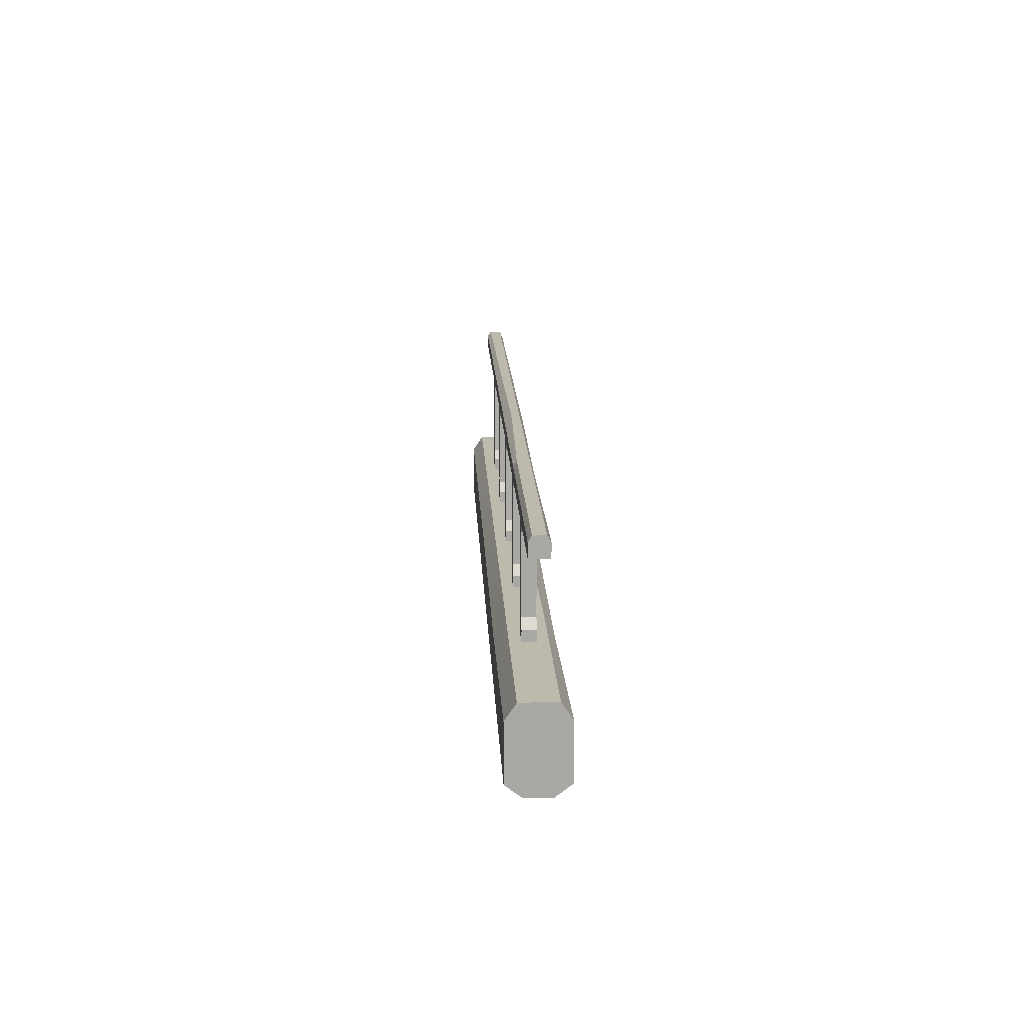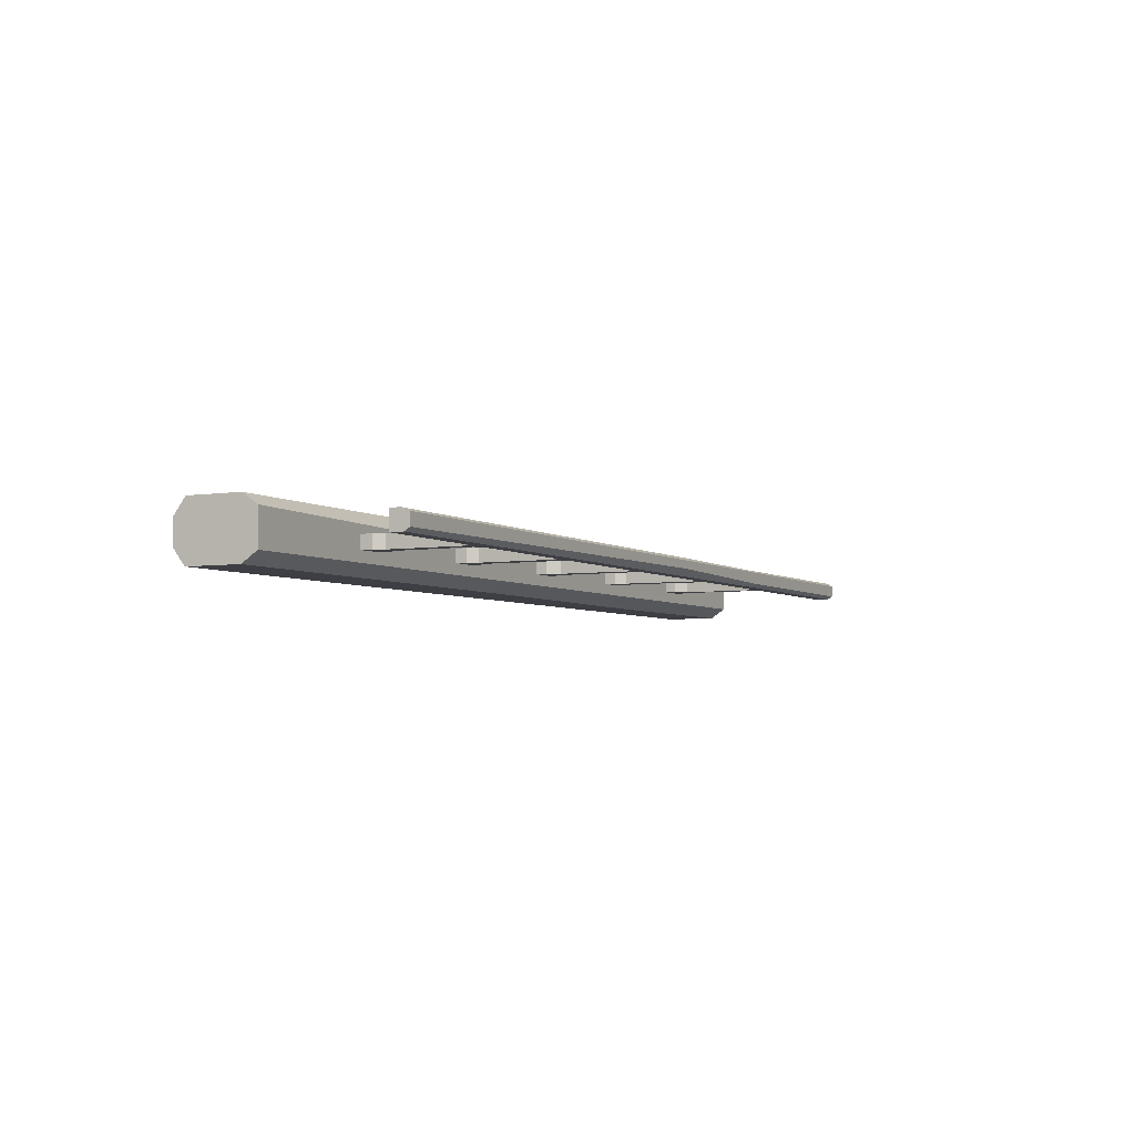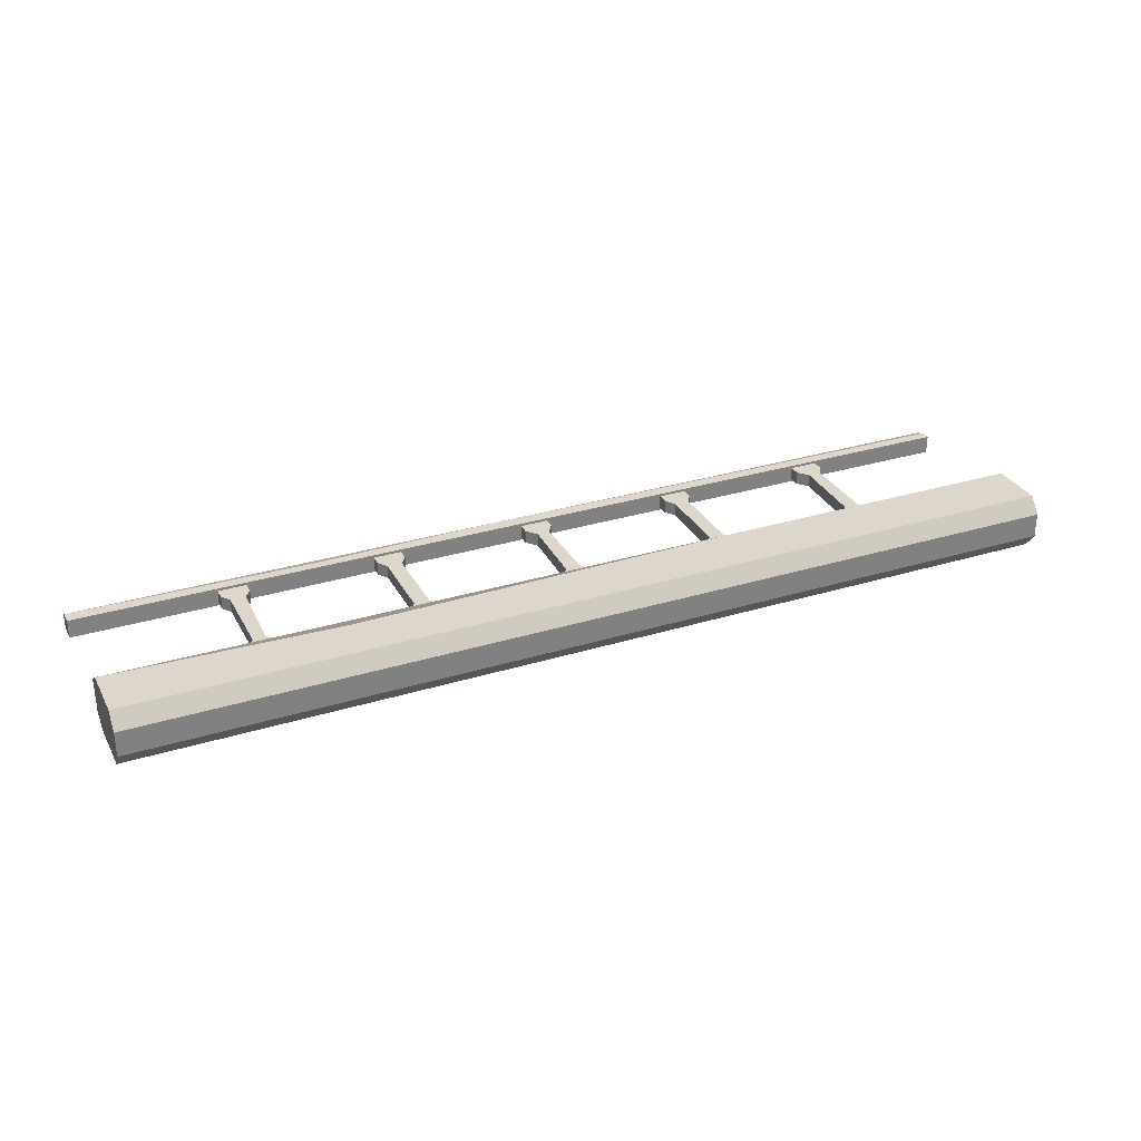
<metadata>
{"format":"obj","ext":"obj","renderer":"f3d","projection":"perspective","resolution":1024,"background":"white","views":[{"elev":15.3,"azim":-92.6,"up":"+Y"},{"elev":-4.4,"azim":117.0,"up":"+Z"},{"elev":30.4,"azim":-24.0,"up":"+Z"}]}
</metadata>
<code>
g SM_Env_Railing_02
v 2.575 0.3172 0.03532
v 2.425 0.3172 0.03532
v 2.425 0.3788 0.03532
v 2.575 0.3788 0.03532
v 2.54 0.4462 0.03532
v 2.46 0.4295 0.03532
v 2.54 0.8354 0.03532
v 2.472 0.831 0.03532
v 2.575 0.8862 0.03532
v 2.425 0.8862 0.03532
v 2.575 0.9478 0.03532
v 2.425 0.9478 0.03532
v 2.425 0.3172 0.03532
v 2.425 0.3172 -0.03533
v 2.425 0.3788 -0.03533
v 2.425 0.3788 0.03532
v 2.425 0.3172 -0.03533
v 2.575 0.3172 -0.03533
v 2.575 0.3788 -0.03533
v 2.425 0.3788 -0.03533
v 2.54 0.4462 -0.03533
v 2.46 0.4295 -0.03533
v 2.54 0.8354 -0.03533
v 2.472 0.831 -0.03533
v 2.575 0.8862 -0.03533
v 2.425 0.8862 -0.03533
v 2.575 0.9478 -0.03533
v 2.425 0.9478 -0.03533
v 2.575 0.3172 -0.03533
v 2.575 0.3172 0.03532
v 2.575 0.3788 0.03532
v 2.575 0.3788 -0.03533
v 2.575 0.8862 0.03532
v 2.575 0.9478 0.03532
v 2.575 0.9478 -0.03533
v 2.575 0.8862 -0.03533
v 2.425 0.8862 -0.03533
v 2.425 0.9478 -0.03533
v 2.425 0.9478 0.03532
v 2.425 0.8862 0.03532
v 2.54 0.8354 0.03532
v 2.575 0.8862 0.03532
v 2.575 0.8862 -0.03533
v 2.54 0.8354 -0.03533
v 2.472 0.831 -0.03533
v 2.425 0.8862 -0.03533
v 2.425 0.8862 0.03532
v 2.472 0.831 0.03532
v 2.54 0.4462 0.03532
v 2.54 0.8354 0.03532
v 2.54 0.8354 -0.03533
v 2.54 0.4462 -0.03533
v 2.46 0.4295 -0.03533
v 2.472 0.831 -0.03533
v 2.472 0.831 0.03532
v 2.46 0.4295 0.03532
v 2.575 0.3788 0.03532
v 2.54 0.4462 0.03532
v 2.54 0.4462 -0.03533
v 2.575 0.3788 -0.03533
v 2.425 0.3788 -0.03533
v 2.46 0.4295 -0.03533
v 2.46 0.4295 0.03532
v 2.425 0.3788 0.03532
v 0 -0.05618 0.1494
v 0 0.2331 0.1494
v 1.204 0.1898 0.1494
v 1.204 -0.05618 0.1494
v 2.74 -0.05618 0.1494
v 3.308 0.2331 0.1494
v 5 -0.05618 0.1494
v 5 0.2331 0.1494
v 0 0.3172 0.09303
v 0 0.3172 -0.09303
v 1.204 0.3172 -0.09303
v 1.204 0.3172 0.09303
v 3.323 0.3172 0.06703
v 2.74 0.3172 -0.09303
v 5 0.3172 0.09303
v 5 0.3172 -0.09303
v 0 0.2331 -0.1494
v 0 -0.05618 -0.1494
v 1.204 -0.05618 -0.1494
v 1.204 0.1947 -0.1494
v 2.74 0.2331 -0.1494
v 2.74 -0.05618 -0.1494
v 5 0.2331 -0.1494
v 5 -0.05618 -0.1494
v 0 -0.1197 -0.06645
v 0 -0.1197 0.06644
v 1.204 -0.1197 0.06644
v 1.204 -0.1197 -0.06645
v 2.74 -0.1197 -0.06645
v 2.74 -0.1197 0.06644
v 5 -0.1197 -0.06645
v 5 -0.1197 0.06644
v 0 0.2331 0.1494
v 0 0.3172 0.09303
v 1.204 0.3172 0.09303
v 1.204 0.1898 0.1494
v 3.308 0.2331 0.1494
v 3.323 0.3172 0.06703
v 5 0.2331 0.1494
v 5 0.3172 0.09303
v 5 0.3172 -0.09303
v 5 0.2331 -0.1494
v 5 -0.05618 0.1494
v 5 -0.05618 -0.1494
v 5 -0.1197 0.06644
v 5 -0.1197 -0.06645
v 1.204 0.1947 -0.1494
v 0 0.3172 -0.09303
v 0 0.2331 -0.1494
v 1.204 0.3172 -0.09303
v 2.74 0.2331 -0.1494
v 2.74 0.3172 -0.09303
v 5 0.2331 -0.1494
v 5 0.3172 -0.09303
v 0 0.2331 -0.1494
v 0 0.3172 -0.09303
v 0 0.3172 0.09303
v 0 0.2331 0.1494
v 0 -0.05618 -0.1494
v 0 -0.05618 0.1494
v 0 -0.1197 -0.06645
v 0 -0.1197 0.06644
v 0 -0.05618 -0.1494
v 0 -0.1197 -0.06645
v 1.204 -0.1197 -0.06645
v 1.204 -0.05618 -0.1494
v 2.74 -0.05618 -0.1494
v 2.74 -0.1197 -0.06645
v 5 -0.05618 -0.1494
v 5 -0.1197 -0.06645
v 1.204 -0.05618 0.1494
v 0 -0.1197 0.06644
v 0 -0.05618 0.1494
v 1.204 -0.1197 0.06644
v 2.74 -0.05618 0.1494
v 2.74 -0.1197 0.06644
v 5 -0.05618 0.1494
v 5 -0.1197 0.06644
v 0 0.9478 0.04897
v 0 1.017 0.04897
v 1.29 0.9957 0.04897
v 1.302 0.9478 0.04897
v 2.259 0.9478 0.04897
v 2.259 1.017 0.04897
v 5 0.9478 0.04897
v 5 1.001 0.04897
v 0 1.047 0.03139
v 0 1.047 -0.03139
v 1.302 1.047 -0.03139
v 1.302 1.047 0.03139
v 2.259 1.047 0.03139
v 2.282 1.047 -0.01192
v 5 1.047 0.03139
v 5 1.047 -0.03139
v 0 1.017 -0.04898
v 0 0.9478 -0.04898
v 1.302 0.9478 -0.04898
v 1.302 1.017 -0.04898
v 2.259 1.017 -0.04898
v 2.259 0.9478 -0.04898
v 5 1.017 -0.04898
v 5 0.9478 -0.04898
v 0 0.9478 -0.04898
v 0 0.9478 0.04897
v 1.302 0.9478 0.04897
v 1.302 0.9478 -0.04898
v 2.259 0.9478 -0.04898
v 2.259 0.9478 0.04897
v 5 0.9478 -0.04898
v 5 0.9478 0.04897
v 5 0.9478 0.04897
v 5 1.017 -0.04898
v 5 0.9478 -0.04898
v 5 1.001 0.04897
v 5 1.047 -0.03139
v 5 1.047 0.03139
v 0 0.9478 -0.04898
v 0 1.017 0.04897
v 0 0.9478 0.04897
v 0 1.017 -0.04898
v 0 1.047 0.03139
v 0 1.047 -0.03139
v 0 1.017 0.04897
v 0 1.047 0.03139
v 1.302 1.047 0.03139
v 1.29 0.9957 0.04897
v 2.259 1.047 0.03139
v 2.259 1.017 0.04897
v 5 1.001 0.04897
v 5 1.047 0.03139
v 1.302 1.017 -0.04898
v 1.302 1.047 -0.03139
v 0 1.047 -0.03139
v 0 1.017 -0.04898
v 1.742 0.3172 0.03532
v 1.591 0.3172 0.03532
v 1.591 0.3788 0.03532
v 1.742 0.3788 0.03532
v 1.706 0.4295 0.03532
v 1.627 0.4295 0.03532
v 1.706 0.8354 0.03532
v 1.627 0.8354 0.03532
v 1.742 0.8862 0.03532
v 1.591 0.8862 0.03532
v 1.742 0.9478 0.03532
v 1.591 0.9478 0.03532
v 1.591 0.3172 0.03532
v 1.591 0.3172 -0.03533
v 1.591 0.3788 -0.03533
v 1.591 0.3788 0.03532
v 1.591 0.3172 -0.03533
v 1.742 0.3172 -0.03533
v 1.742 0.3788 -0.03533
v 1.591 0.3788 -0.03533
v 1.706 0.4295 -0.03533
v 1.627 0.4295 -0.03533
v 1.706 0.8354 -0.03533
v 1.627 0.8354 -0.03533
v 1.742 0.8862 -0.03533
v 1.591 0.8862 -0.03533
v 1.742 0.9478 -0.03533
v 1.591 0.9478 -0.03533
v 1.742 0.3172 -0.03533
v 1.742 0.3172 0.03532
v 1.742 0.3788 0.03532
v 1.742 0.3788 -0.03533
v 1.742 0.8862 0.03532
v 1.742 0.9478 0.03532
v 1.742 0.9478 -0.03533
v 1.742 0.8862 -0.03533
v 1.591 0.8862 -0.03533
v 1.591 0.9478 -0.03533
v 1.591 0.9478 0.03532
v 1.591 0.8862 0.03532
v 1.706 0.8354 0.03532
v 1.742 0.8862 0.03532
v 1.742 0.8862 -0.03533
v 1.706 0.8354 -0.03533
v 1.627 0.8354 -0.03533
v 1.591 0.8862 -0.03533
v 1.591 0.8862 0.03532
v 1.627 0.8354 0.03532
v 1.706 0.4295 0.03532
v 1.706 0.8354 0.03532
v 1.706 0.8354 -0.03533
v 1.706 0.4295 -0.03533
v 1.627 0.4295 -0.03533
v 1.627 0.8354 -0.03533
v 1.627 0.8354 0.03532
v 1.627 0.4295 0.03532
v 1.742 0.3788 0.03532
v 1.706 0.4295 0.03532
v 1.706 0.4295 -0.03533
v 1.742 0.3788 -0.03533
v 1.591 0.3788 -0.03533
v 1.627 0.4295 -0.03533
v 1.627 0.4295 0.03532
v 1.591 0.3788 0.03532
v 0.9085 0.3172 0.03532
v 0.7581 0.3172 0.03532
v 0.7581 0.3788 0.03532
v 0.9085 0.3788 0.03532
v 0.8598 0.4361 0.03532
v 0.7935 0.4295 0.03532
v 0.8731 0.8354 0.03532
v 0.7935 0.8354 0.03532
v 0.9085 0.8862 0.03532
v 0.7581 0.8862 0.03532
v 0.9085 0.9478 0.03532
v 0.7581 0.9478 0.03532
v 0.7581 0.3172 0.03532
v 0.7581 0.3172 -0.03533
v 0.7581 0.3788 -0.03533
v 0.7581 0.3788 0.03532
v 0.7581 0.3172 -0.03533
v 0.9085 0.3172 -0.03533
v 0.9085 0.3788 -0.03533
v 0.7581 0.3788 -0.03533
v 0.8598 0.4361 -0.03533
v 0.7935 0.4295 -0.03533
v 0.8731 0.8354 -0.03533
v 0.7935 0.8354 -0.03533
v 0.9085 0.8862 -0.03533
v 0.7581 0.8862 -0.03533
v 0.9085 0.9478 -0.03533
v 0.7581 0.9478 -0.03533
v 0.9085 0.3172 -0.03533
v 0.9085 0.3172 0.03532
v 0.9085 0.3788 0.03532
v 0.9085 0.3788 -0.03533
v 0.9085 0.8862 0.03532
v 0.9085 0.9478 0.03532
v 0.9085 0.9478 -0.03533
v 0.9085 0.8862 -0.03533
v 0.7581 0.8862 -0.03533
v 0.7581 0.9478 -0.03533
v 0.7581 0.9478 0.03532
v 0.7581 0.8862 0.03532
v 0.8731 0.8354 0.03532
v 0.9085 0.8862 0.03532
v 0.9085 0.8862 -0.03533
v 0.8731 0.8354 -0.03533
v 0.7935 0.8354 -0.03533
v 0.7581 0.8862 -0.03533
v 0.7581 0.8862 0.03532
v 0.7935 0.8354 0.03532
v 0.8598 0.4361 0.03532
v 0.8731 0.8354 0.03532
v 0.8731 0.8354 -0.03533
v 0.8598 0.4361 -0.03533
v 0.7935 0.4295 -0.03533
v 0.7935 0.8354 -0.03533
v 0.7935 0.8354 0.03532
v 0.7935 0.4295 0.03532
v 0.9085 0.3788 0.03532
v 0.8598 0.4361 0.03532
v 0.8598 0.4361 -0.03533
v 0.9085 0.3788 -0.03533
v 0.7581 0.3788 -0.03533
v 0.7935 0.4295 -0.03533
v 0.7935 0.4295 0.03532
v 0.7581 0.3788 0.03532
v 3.409 0.3172 0.03532
v 3.258 0.3172 0.03532
v 3.258 0.3788 0.03532
v 3.409 0.3788 0.03532
v 3.373 0.4295 0.03532
v 3.294 0.4295 0.03532
v 3.373 0.8354 0.03532
v 3.294 0.8354 0.03532
v 3.409 0.8862 0.03532
v 3.258 0.8862 0.03532
v 3.409 0.9478 0.03532
v 3.258 0.9478 0.03532
v 3.258 0.3172 0.03532
v 3.258 0.3172 -0.03533
v 3.258 0.3788 -0.03533
v 3.258 0.3788 0.03532
v 3.258 0.3172 -0.03533
v 3.409 0.3172 -0.03533
v 3.409 0.3788 -0.03533
v 3.258 0.3788 -0.03533
v 3.373 0.4295 -0.03533
v 3.294 0.4295 -0.03533
v 3.373 0.8354 -0.03533
v 3.294 0.8354 -0.03533
v 3.409 0.8862 -0.03533
v 3.258 0.8862 -0.03533
v 3.409 0.9478 -0.03533
v 3.258 0.9478 -0.03533
v 3.409 0.3172 -0.03533
v 3.409 0.3172 0.03532
v 3.409 0.3788 0.03532
v 3.409 0.3788 -0.03533
v 3.409 0.8862 0.03532
v 3.409 0.9478 0.03532
v 3.409 0.9478 -0.03533
v 3.409 0.8862 -0.03533
v 3.258 0.8862 -0.03533
v 3.258 0.9478 -0.03533
v 3.258 0.9478 0.03532
v 3.258 0.8862 0.03532
v 3.373 0.8354 0.03532
v 3.409 0.8862 0.03532
v 3.409 0.8862 -0.03533
v 3.373 0.8354 -0.03533
v 3.294 0.8354 -0.03533
v 3.258 0.8862 -0.03533
v 3.258 0.8862 0.03532
v 3.294 0.8354 0.03532
v 3.373 0.4295 0.03532
v 3.373 0.8354 0.03532
v 3.373 0.8354 -0.03533
v 3.373 0.4295 -0.03533
v 3.294 0.4295 -0.03533
v 3.294 0.8354 -0.03533
v 3.294 0.8354 0.03532
v 3.294 0.4295 0.03532
v 3.409 0.3788 0.03532
v 3.373 0.4295 0.03532
v 3.373 0.4295 -0.03533
v 3.409 0.3788 -0.03533
v 3.258 0.3788 -0.03533
v 3.294 0.4295 -0.03533
v 3.294 0.4295 0.03532
v 3.258 0.3788 0.03532
v 4.242 0.3172 0.03532
v 4.091 0.3172 0.03532
v 4.091 0.3788 0.03532
v 4.242 0.3788 0.03532
v 4.206 0.4295 0.03532
v 4.127 0.4295 0.03532
v 4.206 0.8354 0.03532
v 4.138 0.8354 0.03532
v 4.242 0.8862 0.03532
v 4.091 0.8862 0.03532
v 4.242 0.9478 0.03532
v 4.091 0.9478 0.03532
v 4.091 0.3172 0.03532
v 4.091 0.3172 -0.03533
v 4.091 0.3788 -0.03533
v 4.091 0.3788 0.03532
v 4.091 0.3172 -0.03533
v 4.242 0.3172 -0.03533
v 4.242 0.3788 -0.03533
v 4.091 0.3788 -0.03533
v 4.206 0.4295 -0.03533
v 4.127 0.4295 -0.03533
v 4.206 0.8354 -0.03533
v 4.138 0.8354 -0.03533
v 4.242 0.8862 -0.03533
v 4.091 0.8862 -0.03533
v 4.242 0.9478 -0.03533
v 4.091 0.9478 -0.03533
v 4.242 0.3172 -0.03533
v 4.242 0.3172 0.03532
v 4.242 0.3788 0.03532
v 4.242 0.3788 -0.03533
v 4.242 0.8862 0.03532
v 4.242 0.9478 0.03532
v 4.242 0.9478 -0.03533
v 4.242 0.8862 -0.03533
v 4.091 0.8862 -0.03533
v 4.091 0.9478 -0.03533
v 4.091 0.9478 0.03532
v 4.091 0.8862 0.03532
v 4.206 0.8354 0.03532
v 4.242 0.8862 0.03532
v 4.242 0.8862 -0.03533
v 4.206 0.8354 -0.03533
v 4.138 0.8354 -0.03533
v 4.091 0.8862 -0.03533
v 4.091 0.8862 0.03532
v 4.138 0.8354 0.03532
v 4.206 0.4295 0.03532
v 4.206 0.8354 0.03532
v 4.206 0.8354 -0.03533
v 4.206 0.4295 -0.03533
v 4.127 0.4295 -0.03533
v 4.138 0.8354 -0.03533
v 4.138 0.8354 0.03532
v 4.127 0.4295 0.03532
v 4.242 0.3788 0.03532
v 4.206 0.4295 0.03532
v 4.206 0.4295 -0.03533
v 4.242 0.3788 -0.03533
v 4.091 0.3788 -0.03533
v 4.127 0.4295 -0.03533
v 4.127 0.4295 0.03532
v 4.091 0.3788 0.03532
v 2.259 1.017 -0.04898
v 1.302 1.047 -0.03139
v 1.302 1.017 -0.04898
v 2.282 1.047 -0.01192
v 5 1.017 -0.04898
v 5 1.047 -0.03139
v 3.323 0.3172 0.06703
v 5 0.3172 0.09303
v 5 0.2331 0.1494
v 3.308 0.2331 0.1494
g SM_Env_Railing_02_0
f 3 2 1
f 4 3 1
f 4 5 3
f 5 6 3
f 5 7 6
f 7 8 6
f 7 9 8
f 9 10 8
f 9 11 10
f 11 12 10
f 15 14 13
f 16 15 13
f 19 18 17
f 20 19 17
f 21 19 20
f 22 21 20
f 23 21 22
f 24 23 22
f 25 23 24
f 26 25 24
f 27 25 26
f 28 27 26
f 31 30 29
f 32 31 29
f 35 34 33
f 36 35 33
f 39 38 37
f 40 39 37
f 43 42 41
f 44 43 41
f 47 46 45
f 48 47 45
f 51 50 49
f 52 51 49
f 55 54 53
f 56 55 53
f 59 58 57
f 60 59 57
f 63 62 61
f 64 63 61
f 67 66 65
f 68 67 65
f 68 69 67
f 69 70 67
f 69 71 70
f 71 72 70
f 75 74 73
f 76 75 73
f 76 77 75
f 77 78 75
f 77 79 78
f 79 80 78
f 83 82 81
f 84 83 81
f 84 85 83
f 85 86 83
f 85 87 86
f 87 88 86
f 91 90 89
f 92 91 89
f 92 93 91
f 93 94 91
f 93 95 94
f 95 96 94
f 99 98 97
f 100 99 97
f 100 101 99
f 101 102 99
f 105 104 103
f 106 105 103
f 106 103 107
f 108 106 107
f 107 109 108
f 109 110 108
f 113 112 111
f 112 114 111
f 111 114 115
f 114 116 115
f 115 116 117
f 116 118 117
f 121 120 119
f 122 121 119
f 122 119 123
f 124 122 123
f 123 125 124
f 125 126 124
f 129 128 127
f 130 129 127
f 130 131 129
f 131 132 129
f 131 133 132
f 133 134 132
f 137 136 135
f 136 138 135
f 135 138 139
f 138 140 139
f 139 140 141
f 140 142 141
f 145 144 143
f 146 145 143
f 146 147 145
f 147 148 145
f 147 149 148
f 149 150 148
f 153 152 151
f 154 153 151
f 154 155 153
f 155 156 153
f 155 157 156
f 157 158 156
f 161 160 159
f 162 161 159
f 162 163 161
f 163 164 161
f 163 165 164
f 165 166 164
f 169 168 167
f 170 169 167
f 170 171 169
f 171 172 169
f 171 173 172
f 173 174 172
f 177 176 175
f 176 178 175
f 176 179 178
f 179 180 178
f 183 182 181
f 182 184 181
f 182 185 184
f 185 186 184
f 189 188 187
f 190 189 187
f 191 189 190
f 192 191 190
f 192 193 191
f 193 194 191
f 197 196 195
f 198 197 195
f 201 200 199
f 202 201 199
f 202 203 201
f 203 204 201
f 203 205 204
f 205 206 204
f 205 207 206
f 207 208 206
f 207 209 208
f 209 210 208
f 213 212 211
f 214 213 211
f 217 216 215
f 218 217 215
f 219 217 218
f 220 219 218
f 221 219 220
f 222 221 220
f 223 221 222
f 224 223 222
f 225 223 224
f 226 225 224
f 229 228 227
f 230 229 227
f 233 232 231
f 234 233 231
f 237 236 235
f 238 237 235
f 241 240 239
f 242 241 239
f 245 244 243
f 246 245 243
f 249 248 247
f 250 249 247
f 253 252 251
f 254 253 251
f 257 256 255
f 258 257 255
f 261 260 259
f 262 261 259
f 265 264 263
f 266 265 263
f 266 267 265
f 267 268 265
f 267 269 268
f 269 270 268
f 269 271 270
f 271 272 270
f 271 273 272
f 273 274 272
f 277 276 275
f 278 277 275
f 281 280 279
f 282 281 279
f 283 281 282
f 284 283 282
f 285 283 284
f 286 285 284
f 287 285 286
f 288 287 286
f 289 287 288
f 290 289 288
f 293 292 291
f 294 293 291
f 297 296 295
f 298 297 295
f 301 300 299
f 302 301 299
f 305 304 303
f 306 305 303
f 309 308 307
f 310 309 307
f 313 312 311
f 314 313 311
f 317 316 315
f 318 317 315
f 321 320 319
f 322 321 319
f 325 324 323
f 326 325 323
f 329 328 327
f 330 329 327
f 330 331 329
f 331 332 329
f 331 333 332
f 333 334 332
f 333 335 334
f 335 336 334
f 335 337 336
f 337 338 336
f 341 340 339
f 342 341 339
f 345 344 343
f 346 345 343
f 347 345 346
f 348 347 346
f 349 347 348
f 350 349 348
f 351 349 350
f 352 351 350
f 353 351 352
f 354 353 352
f 357 356 355
f 358 357 355
f 361 360 359
f 362 361 359
f 365 364 363
f 366 365 363
f 369 368 367
f 370 369 367
f 373 372 371
f 374 373 371
f 377 376 375
f 378 377 375
f 381 380 379
f 382 381 379
f 385 384 383
f 386 385 383
f 389 388 387
f 390 389 387
f 393 392 391
f 394 393 391
f 394 395 393
f 395 396 393
f 395 397 396
f 397 398 396
f 397 399 398
f 399 400 398
f 399 401 400
f 401 402 400
f 405 404 403
f 406 405 403
f 409 408 407
f 410 409 407
f 411 409 410
f 412 411 410
f 413 411 412
f 414 413 412
f 415 413 414
f 416 415 414
f 417 415 416
f 418 417 416
f 421 420 419
f 422 421 419
f 425 424 423
f 426 425 423
f 429 428 427
f 430 429 427
f 433 432 431
f 434 433 431
f 437 436 435
f 438 437 435
f 441 440 439
f 442 441 439
f 445 444 443
f 446 445 443
f 449 448 447
f 450 449 447
f 453 452 451
f 454 453 451
f 457 456 455
f 456 458 455
f 455 458 459
f 458 460 459
f 463 462 461
f 464 463 461

</code>
